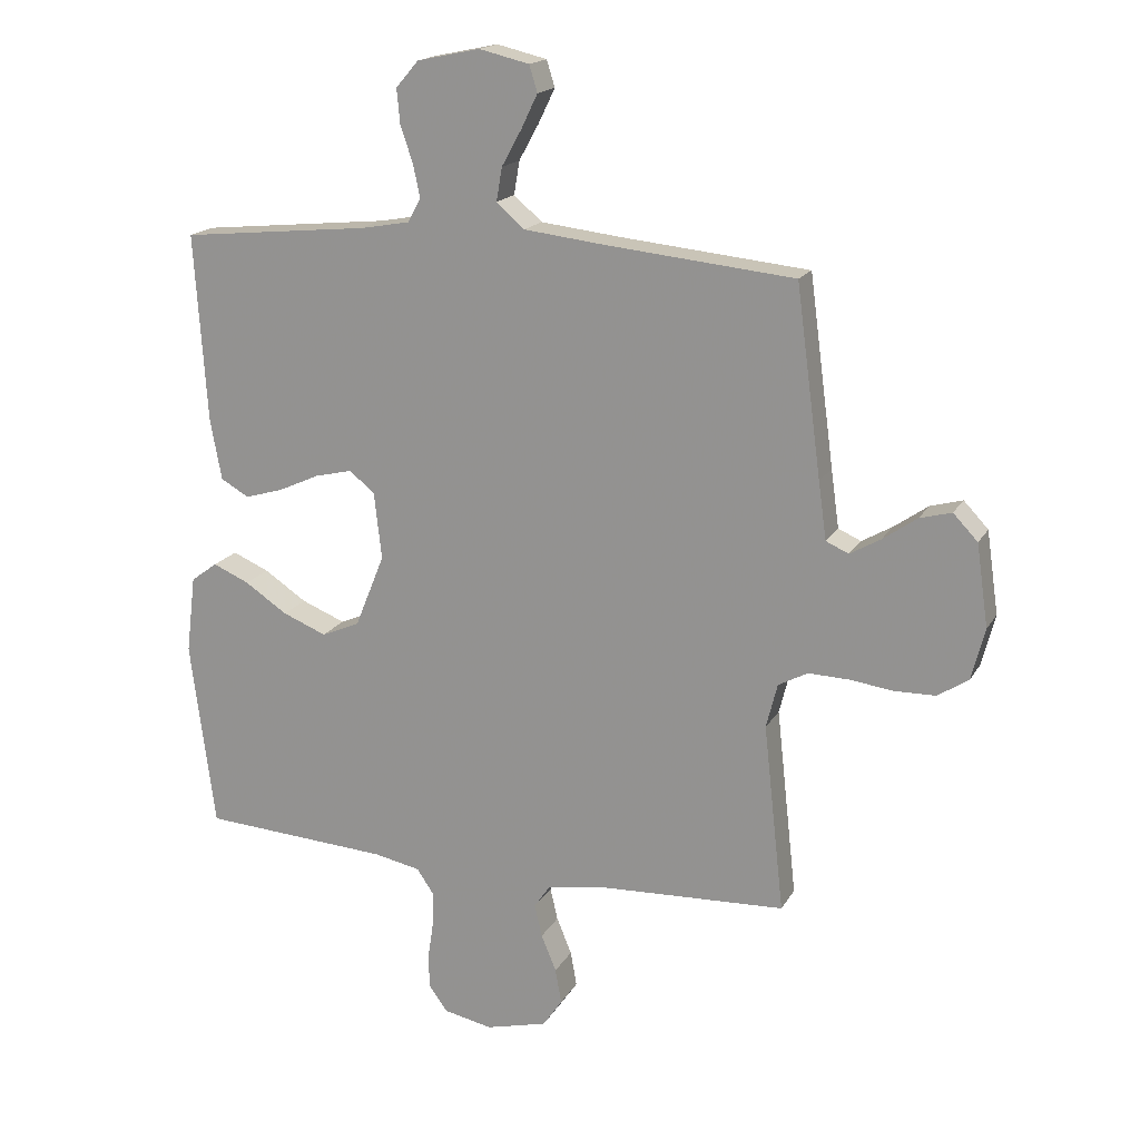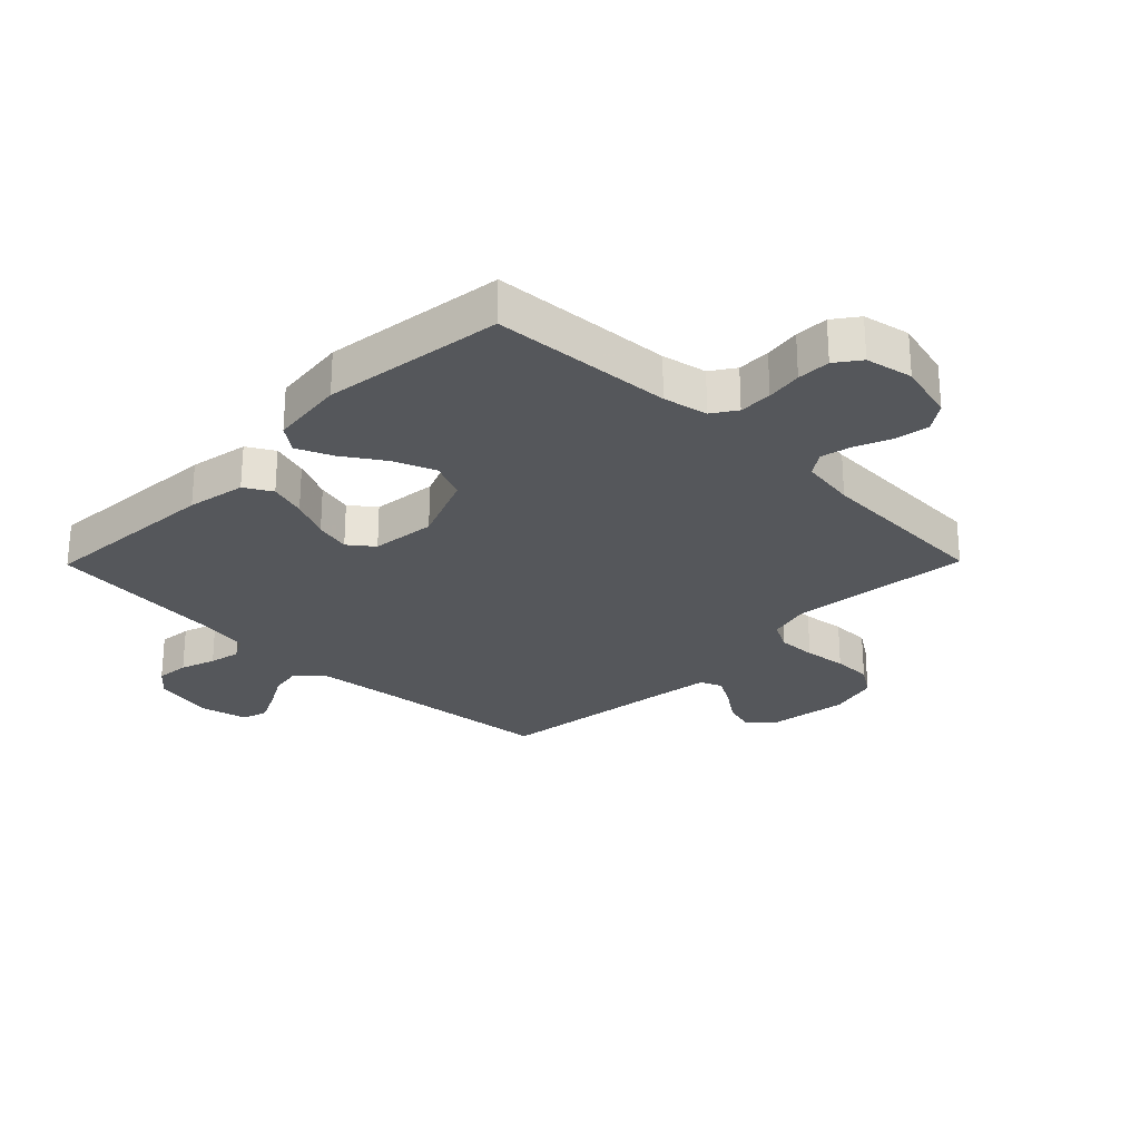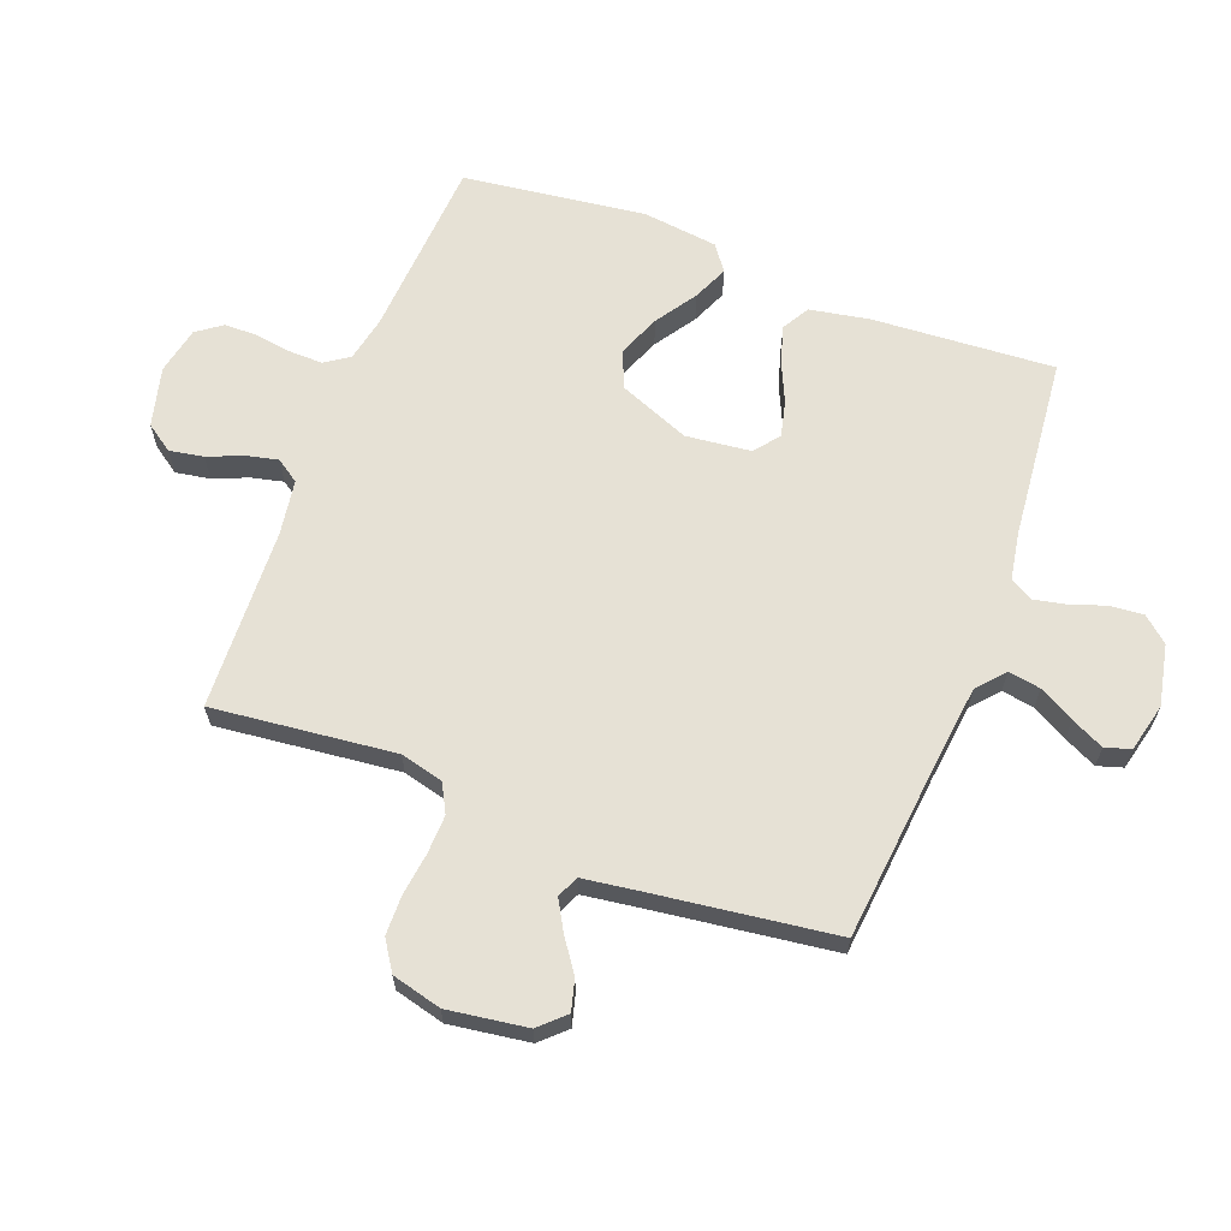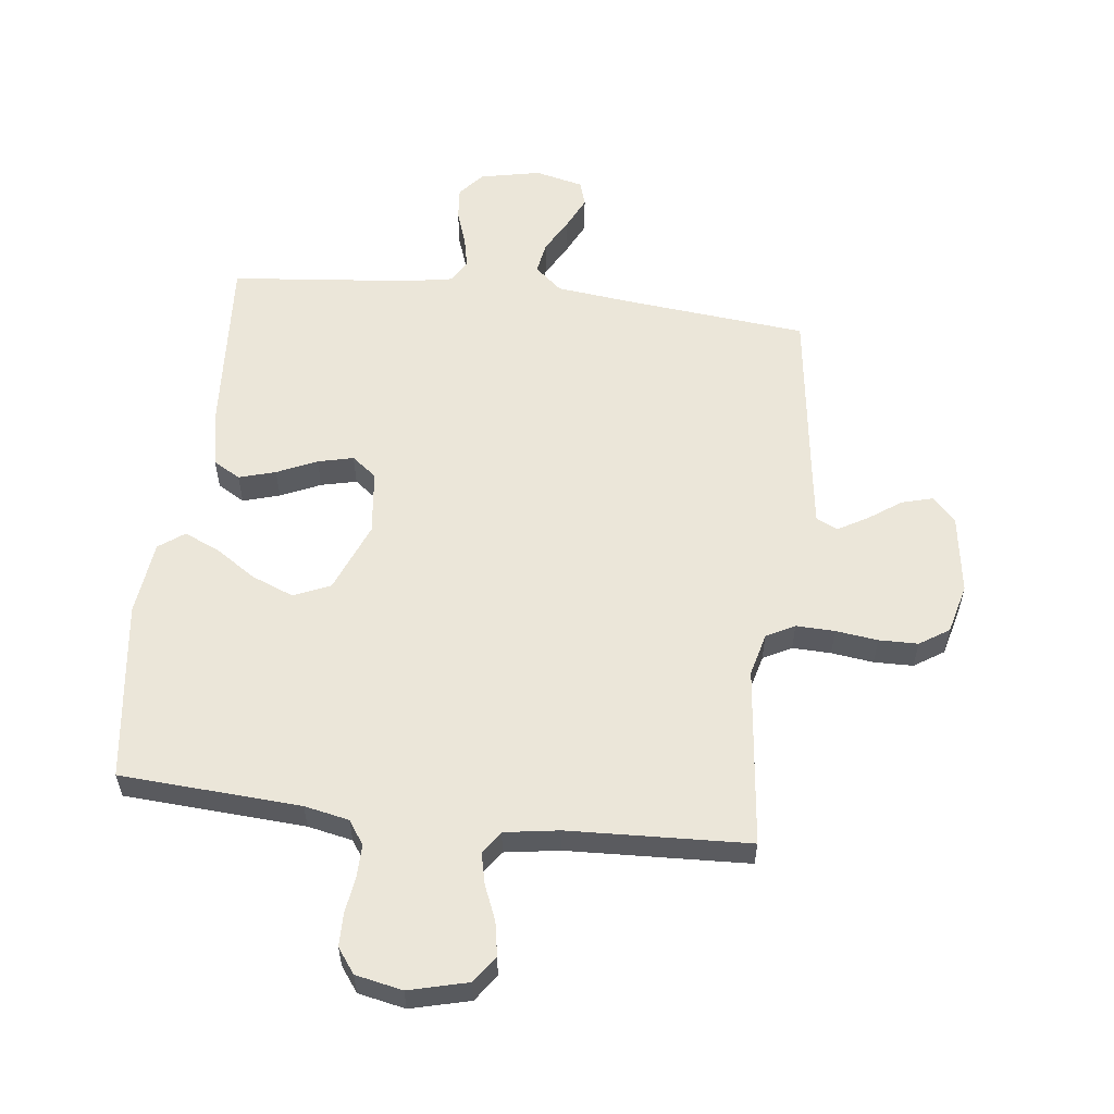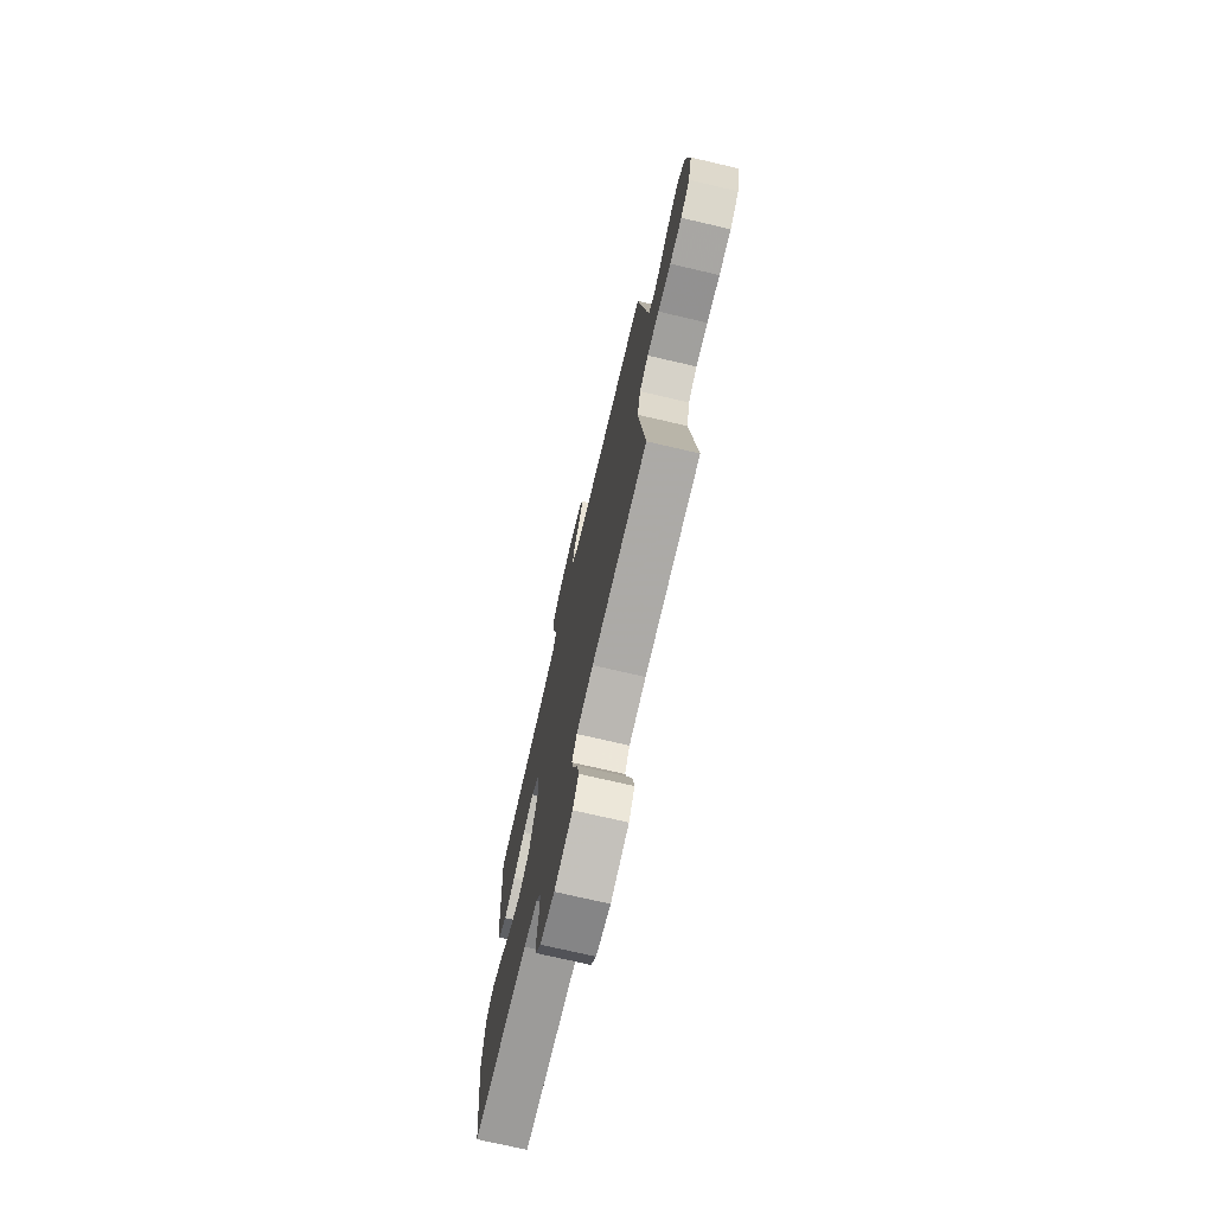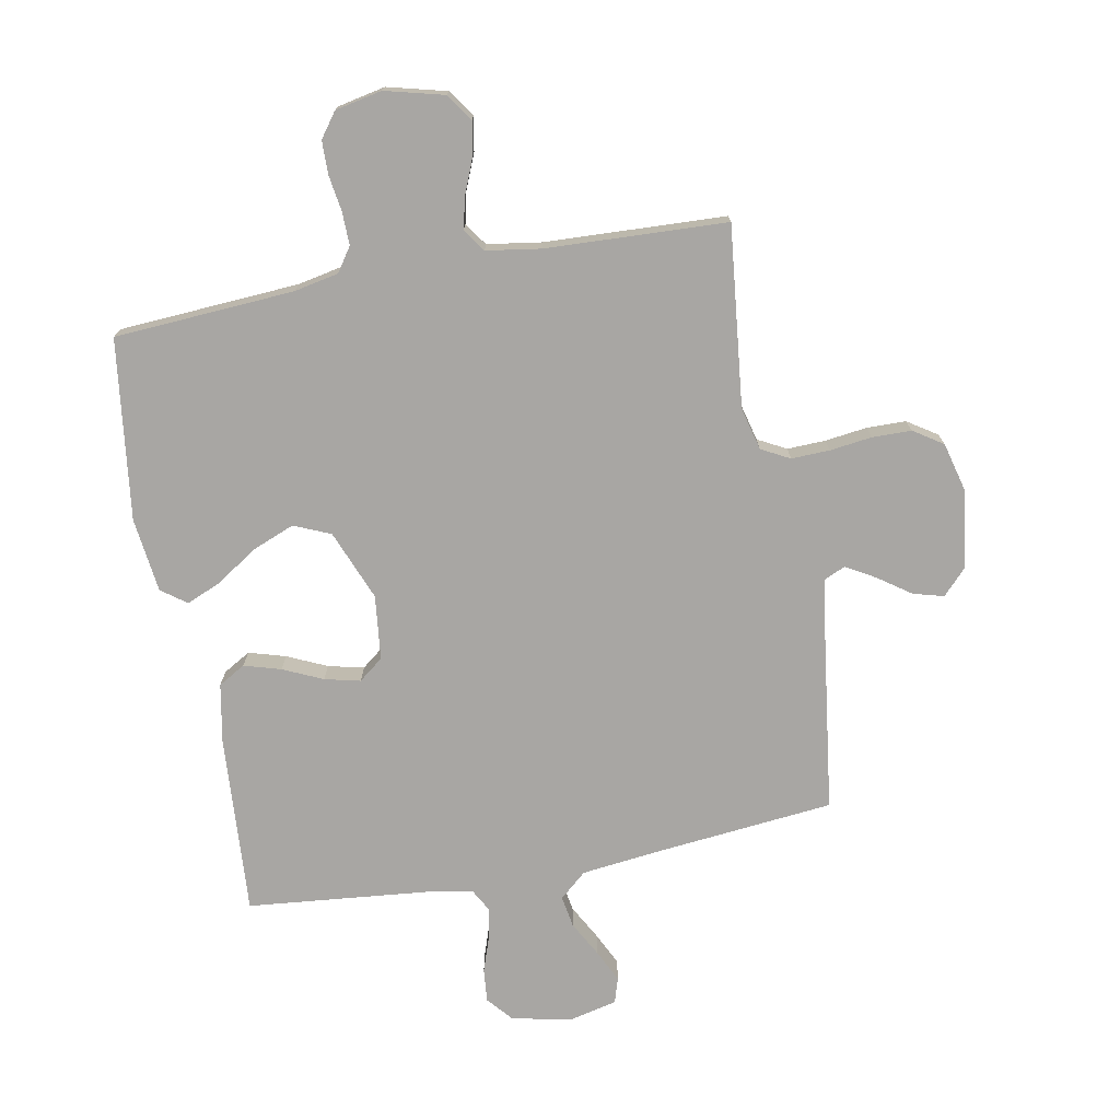
<metadata>
{"format":"obj","ext":"obj","renderer":"f3d","projection":"perspective","resolution":1024,"background":"white","views":[{"elev":17.5,"azim":-158.9,"up":"+Z"},{"elev":-26.6,"azim":135.5,"up":"+Y"},{"elev":64.2,"azim":-69.1,"up":"+Y"},{"elev":57.1,"azim":-173.2,"up":"+Y"},{"elev":-73.5,"azim":-103.1,"up":"+Z"},{"elev":-74.3,"azim":-169.4,"up":"+Y"}]}
</metadata>
<code>
v 0.5 0.07 -0.5
v 0.2 0.07 -0.519
v 0.126 0.07 -0.534
v 0.099 0.07 -0.574
v 0.1 0.07 -0.629
v 0.109 0.07 -0.689
v 0.108 0.07 -0.744
v 0.078 0.07 -0.785
v 0 0.07 -0.801
v -0.098 0.07 -0.776
v -0.129 0.07 -0.731
v -0.119 0.07 -0.675
v -0.095 0.07 -0.617
v -0.083 0.07 -0.565
v -0.109 0.07 -0.527
v -0.2 0.07 -0.513
v -0.5 0.07 -0.5
v -0.467 0.07 -0.2
v -0.485 0.07 -0.129
v -0.532 0.07 -0.104
v -0.596 0.07 -0.106
v -0.666 0.07 -0.115
v -0.731 0.07 -0.114
v -0.78 0.07 -0.082
v -0.801 0.07 0
v -0.782 0.07 0.131
v -0.743 0.07 0.172
v -0.692 0.07 0.158
v -0.638 0.07 0.12
v -0.589 0.07 0.092
v -0.553 0.07 0.108
v -0.54 0.07 0.2
v -0.5 0.07 0.5
v -0.2 0.07 0.53
v -0.071 0.07 0.545
v -0.026 0.07 0.584
v -0.035 0.07 0.637
v -0.067 0.07 0.695
v -0.093 0.07 0.749
v -0.08 0.07 0.791
v 0 0.07 0.81
v 0.1 0.07 0.789
v 0.136 0.07 0.747
v 0.131 0.07 0.692
v 0.111 0.07 0.634
v 0.1 0.07 0.582
v 0.121 0.07 0.544
v 0.2 0.07 0.53
v 0.5 0.07 0.5
v 0.48 0.07 0.2
v 0.462 0.07 0.103
v 0.417 0.07 0.077
v 0.356 0.07 0.095
v 0.29 0.07 0.125
v 0.231 0.07 0.139
v 0.19 0.07 0.107
v 0.178 0.07 0
v 0.225 0.07 -0.117
v 0.286 0.07 -0.143
v 0.356 0.07 -0.115
v 0.424 0.07 -0.07
v 0.482 0.07 -0.045
v 0.524 0.07 -0.076
v 0.539 0.07 -0.2
v 0.5 0 -0.5
v 0.2 0 -0.519
v 0.126 0 -0.534
v 0.099 0 -0.574
v 0.1 0 -0.629
v 0.109 0 -0.689
v 0.108 0 -0.744
v 0.078 0 -0.785
v 0 0 -0.801
v -0.098 0 -0.776
v -0.129 0 -0.731
v -0.119 0 -0.675
v -0.095 0 -0.617
v -0.083 0 -0.565
v -0.109 0 -0.527
v -0.2 0 -0.513
v -0.5 0 -0.5
v -0.467 0 -0.2
v -0.485 0 -0.129
v -0.532 0 -0.104
v -0.596 0 -0.106
v -0.666 0 -0.115
v -0.731 0 -0.114
v -0.78 0 -0.082
v -0.801 0 0
v -0.782 0 0.131
v -0.743 0 0.172
v -0.692 0 0.158
v -0.638 0 0.12
v -0.589 0 0.092
v -0.553 0 0.108
v -0.54 0 0.2
v -0.5 0 0.5
v -0.2 0 0.53
v -0.071 0 0.545
v -0.026 0 0.584
v -0.035 0 0.637
v -0.067 0 0.695
v -0.093 0 0.749
v -0.08 0 0.791
v 0 0 0.81
v 0.1 0 0.789
v 0.136 0 0.747
v 0.131 0 0.692
v 0.111 0 0.634
v 0.1 0 0.582
v 0.121 0 0.544
v 0.2 0 0.53
v 0.5 0 0.5
v 0.48 0 0.2
v 0.462 0 0.103
v 0.417 0 0.077
v 0.356 0 0.095
v 0.29 0 0.125
v 0.231 0 0.139
v 0.19 0 0.107
v 0.178 0 0
v 0.225 0 -0.117
v 0.286 0 -0.143
v 0.356 0 -0.115
v 0.424 0 -0.07
v 0.482 0 -0.045
v 0.524 0 -0.076
v 0.539 0 -0.2
f 63 64 1 2
f 60 61 62 63
f 59 60 63 2
f 58 59 2 3
f 57 58 3 4
f 56 57 4
f 51 52 53 54
f 51 54 55
f 48 49 50 51
f 47 48 51 55
f 46 47 55 56
f 42 43 44 45
f 42 45 46
f 41 42 46
f 37 38 39 40
f 37 40 41 46
f 32 33 34
f 31 32 34 35
f 26 27 28 29
f 26 29 30
f 25 26 30
f 24 25 30
f 21 22 23 24
f 20 21 24 30
f 19 20 30 31
f 16 17 18
f 15 16 18 19
f 10 11 12 13
f 10 13 14
f 9 10 14
f 8 9 14
f 5 6 7 8
f 4 5 8 14
f 56 4 14 15
f 36 37 46 56
f 31 35 36 56
f 15 19 31 56
f 66 65 128 127
f 127 126 125 124
f 66 127 124 123
f 67 66 123 122
f 68 67 122 121
f 68 121 120
f 118 117 116 115
f 119 118 115
f 115 114 113 112
f 119 115 112 111
f 120 119 111 110
f 109 108 107 106
f 110 109 106
f 110 106 105
f 104 103 102 101
f 110 105 104 101
f 98 97 96
f 99 98 96 95
f 93 92 91 90
f 94 93 90
f 94 90 89
f 94 89 88
f 88 87 86 85
f 94 88 85 84
f 95 94 84 83
f 82 81 80
f 83 82 80 79
f 77 76 75 74
f 78 77 74
f 78 74 73
f 78 73 72
f 72 71 70 69
f 78 72 69 68
f 79 78 68 120
f 120 110 101 100
f 120 100 99 95
f 120 95 83 79
f 1 65 66 2
f 2 66 67 3
f 3 67 68 4
f 4 68 69 5
f 5 69 70 6
f 6 70 71 7
f 7 71 72 8
f 8 72 73 9
f 9 73 74 10
f 10 74 75 11
f 11 75 76 12
f 12 76 77 13
f 13 77 78 14
f 14 78 79 15
f 15 79 80 16
f 16 80 81 17
f 17 81 82 18
f 18 82 83 19
f 19 83 84 20
f 20 84 85 21
f 21 85 86 22
f 22 86 87 23
f 23 87 88 24
f 24 88 89 25
f 25 89 90 26
f 26 90 91 27
f 27 91 92 28
f 28 92 93 29
f 29 93 94 30
f 30 94 95 31
f 31 95 96 32
f 32 96 97 33
f 33 97 98 34
f 34 98 99 35
f 35 99 100 36
f 36 100 101 37
f 37 101 102 38
f 38 102 103 39
f 39 103 104 40
f 40 104 105 41
f 41 105 106 42
f 42 106 107 43
f 43 107 108 44
f 44 108 109 45
f 45 109 110 46
f 46 110 111 47
f 47 111 112 48
f 48 112 113 49
f 49 113 114 50
f 50 114 115 51
f 51 115 116 52
f 52 116 117 53
f 53 117 118 54
f 54 118 119 55
f 55 119 120 56
f 56 120 121 57
f 57 121 122 58
f 58 122 123 59
f 59 123 124 60
f 60 124 125 61
f 61 125 126 62
f 62 126 127 63
f 63 127 128 64
f 64 128 65 1

</code>
